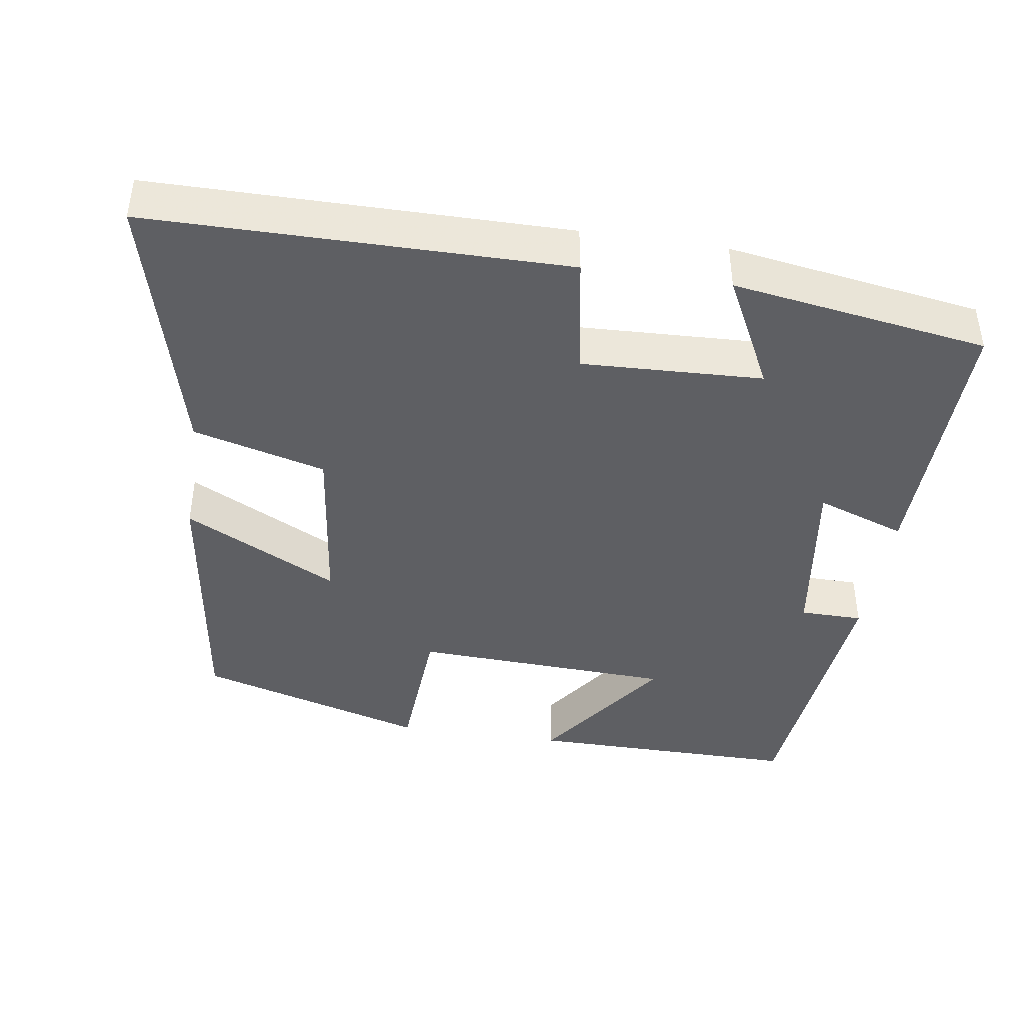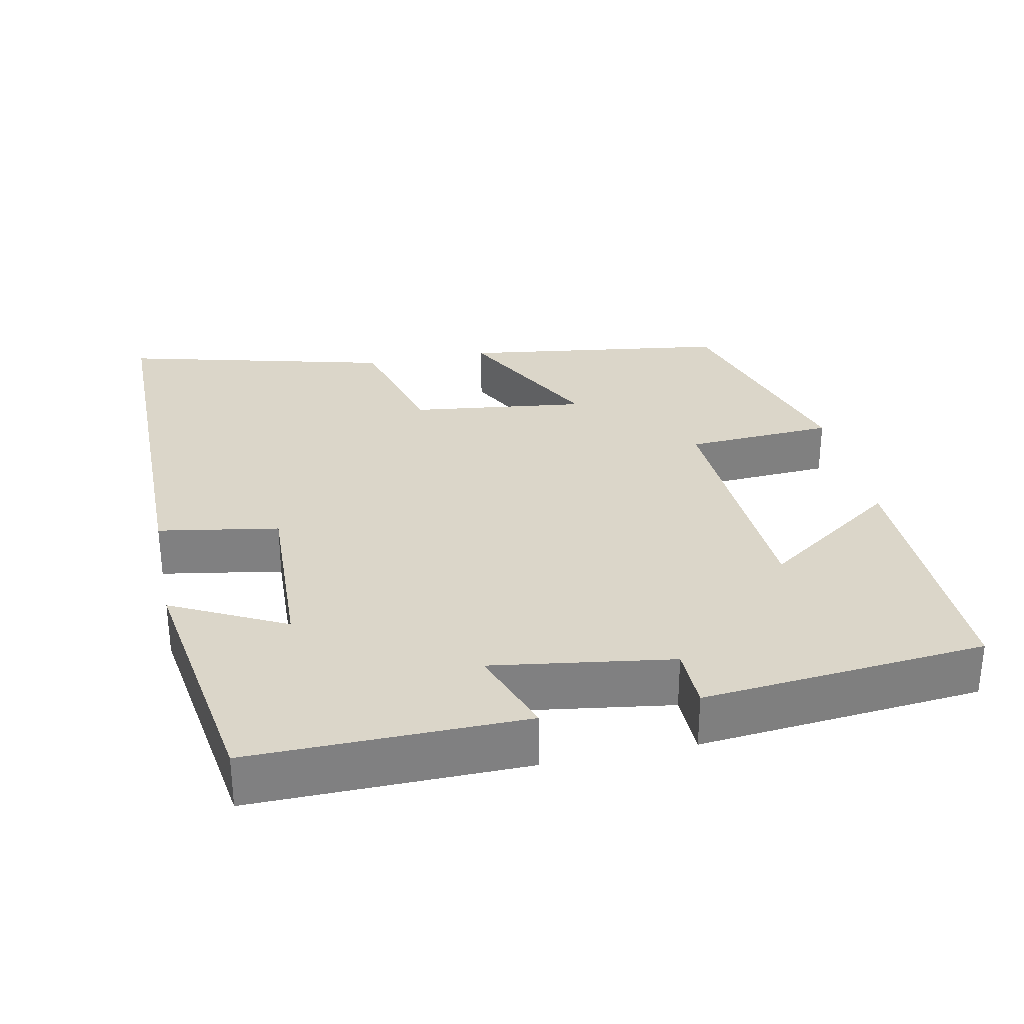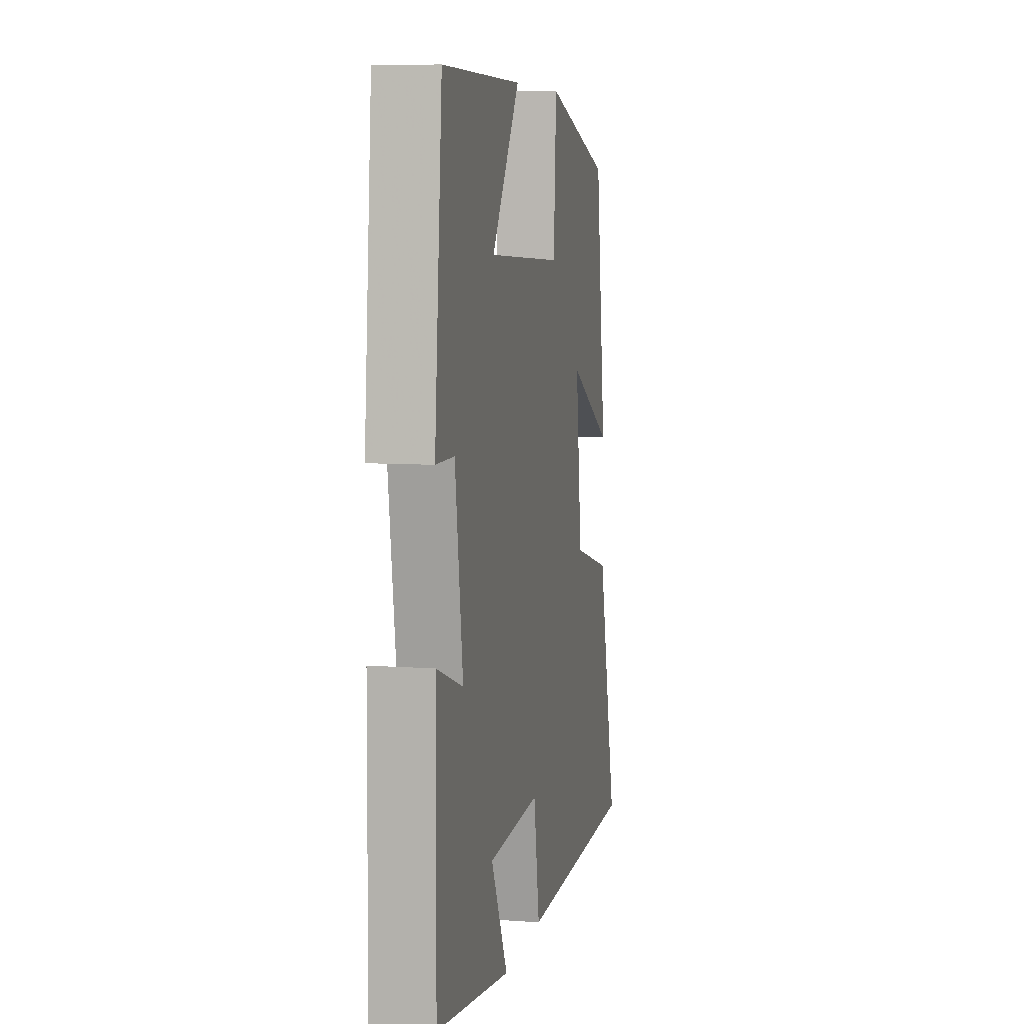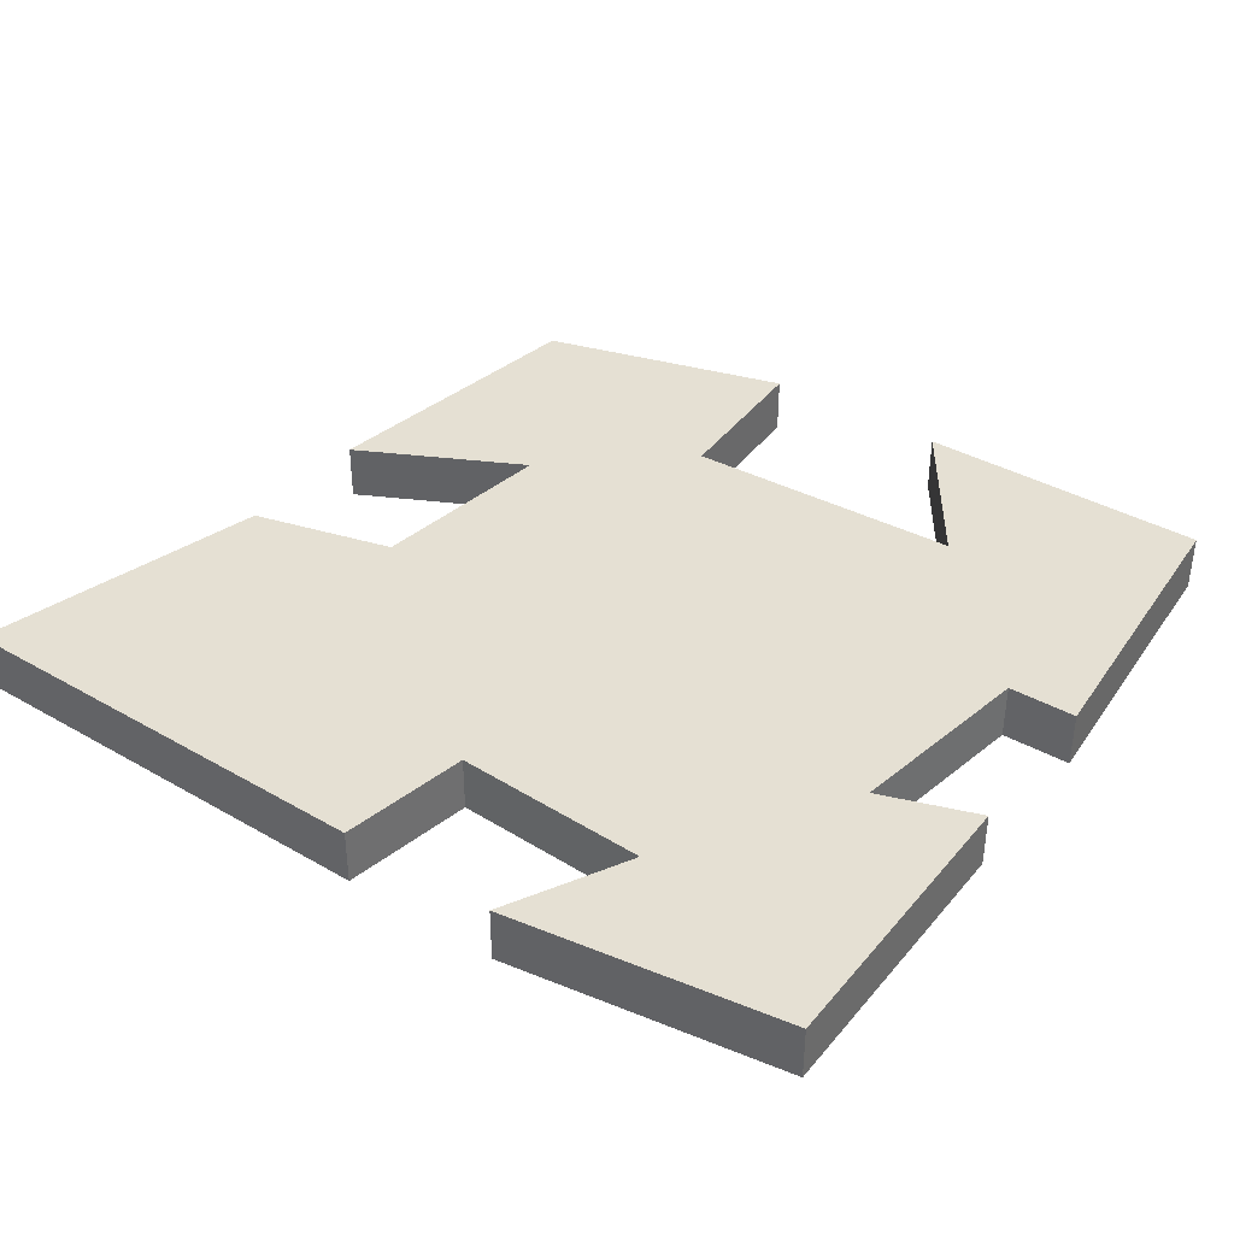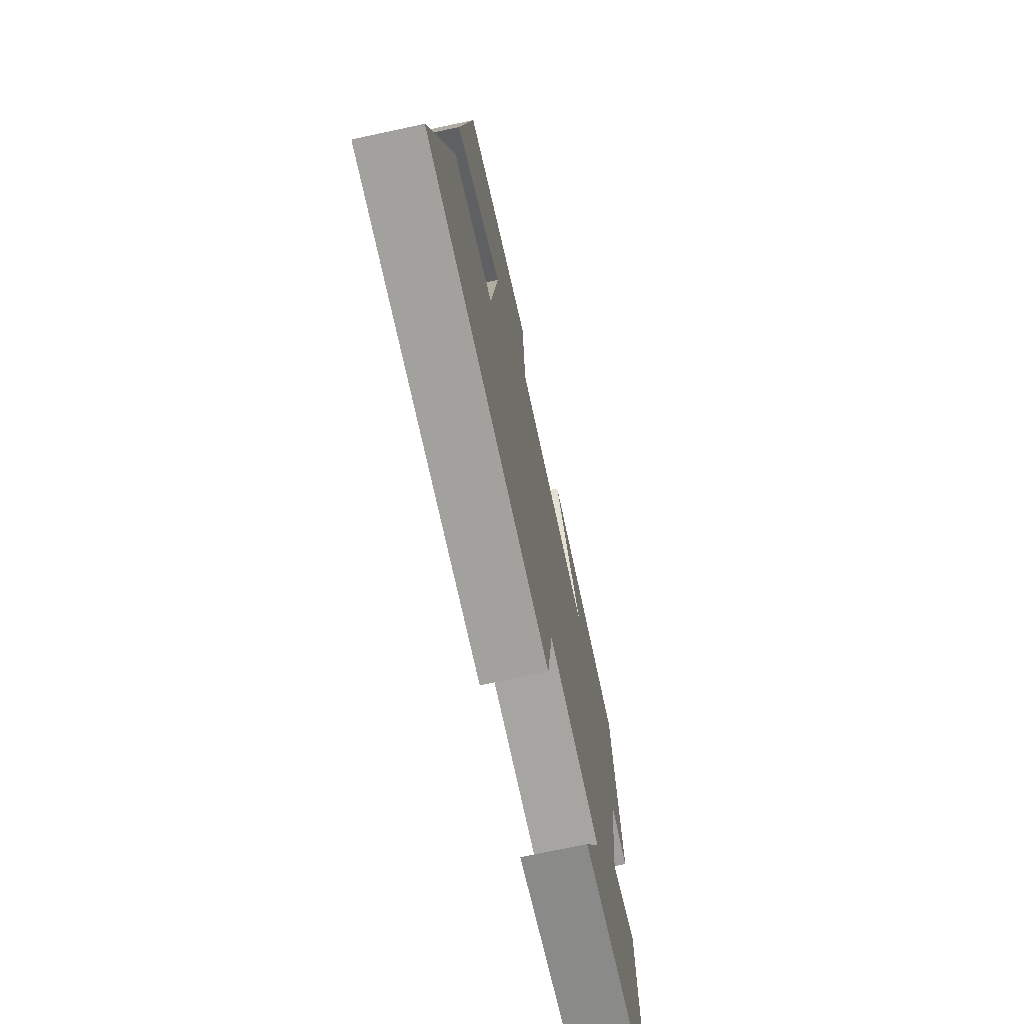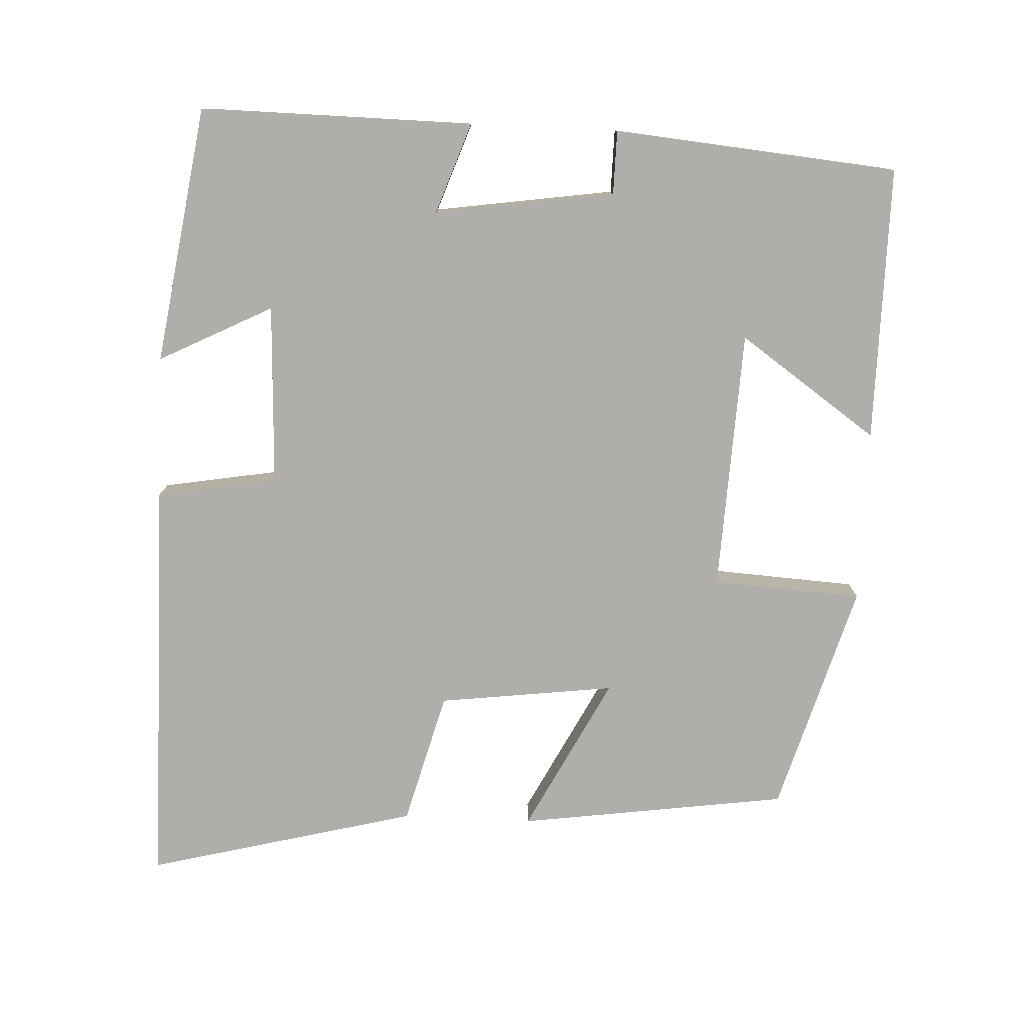
<metadata>
{"format":"obj","ext":"obj","renderer":"f3d","projection":"perspective","resolution":1024,"background":"white","views":[{"elev":-41.9,"azim":171.3,"up":"+Y"},{"elev":30.1,"azim":-101.8,"up":"+Y"},{"elev":7.7,"azim":-78.5,"up":"+Z"},{"elev":38.2,"azim":-144.1,"up":"+Y"},{"elev":-71.7,"azim":102.1,"up":"+Z"},{"elev":-77.9,"azim":-92.6,"up":"+Y"}]}
</metadata>
<code>
v -0.504 0.07 -0.447
v -0.5 0.07 -0.08
v -0.379 0.07 -0.123
v -0.415 0.07 0.119
v -0.5 0.07 0.12
v -0.465 0.07 0.502
v -0.096 0.07 0.5
v -0.226 0.07 0.314
v 0.126 0.07 0.298
v 0.138 0.07 0.5
v 0.449 0.07 0.409
v 0.5 0.07 0.045
v 0.291 0.07 0.153
v 0.321 0.07 -0.085
v 0.5 0.07 -0.133
v 0.593 0.07 -0.497
v 0.035 0.07 -0.5
v 0.007 0.07 -0.337
v -0.237 0.07 -0.347
v -0.159 0.07 -0.5
v -0.504 0 -0.447
v -0.5 0 -0.08
v -0.379 0 -0.123
v -0.415 0 0.119
v -0.5 0 0.12
v -0.465 0 0.502
v -0.096 0 0.5
v -0.226 0 0.314
v 0.126 0 0.298
v 0.138 0 0.5
v 0.449 0 0.409
v 0.5 0 0.045
v 0.291 0 0.153
v 0.321 0 -0.085
v 0.5 0 -0.133
v 0.593 0 -0.497
v 0.035 0 -0.5
v 0.007 0 -0.337
v -0.237 0 -0.347
v -0.159 0 -0.5
f 1 2 3
f 20 1 3
f 19 20 3
f 18 19 3 4
f 16 17 18
f 15 16 18
f 14 15 18
f 13 14 18 4
f 11 12 13
f 10 11 13
f 9 10 13
f 13 4 5
f 9 13 5
f 8 9 5
f 5 6 7 8
f 23 22 21
f 23 21 40
f 23 40 39
f 24 23 39 38
f 38 37 36
f 38 36 35
f 38 35 34
f 24 38 34 33
f 33 32 31
f 33 31 30
f 33 30 29
f 25 24 33
f 25 33 29
f 25 29 28
f 28 27 26 25
f 1 21 22 2
f 2 22 23 3
f 3 23 24 4
f 4 24 25 5
f 5 25 26 6
f 6 26 27 7
f 7 27 28 8
f 8 28 29 9
f 9 29 30 10
f 10 30 31 11
f 11 31 32 12
f 12 32 33 13
f 13 33 34 14
f 14 34 35 15
f 15 35 36 16
f 16 36 37 17
f 17 37 38 18
f 18 38 39 19
f 19 39 40 20
f 20 40 21 1

</code>
